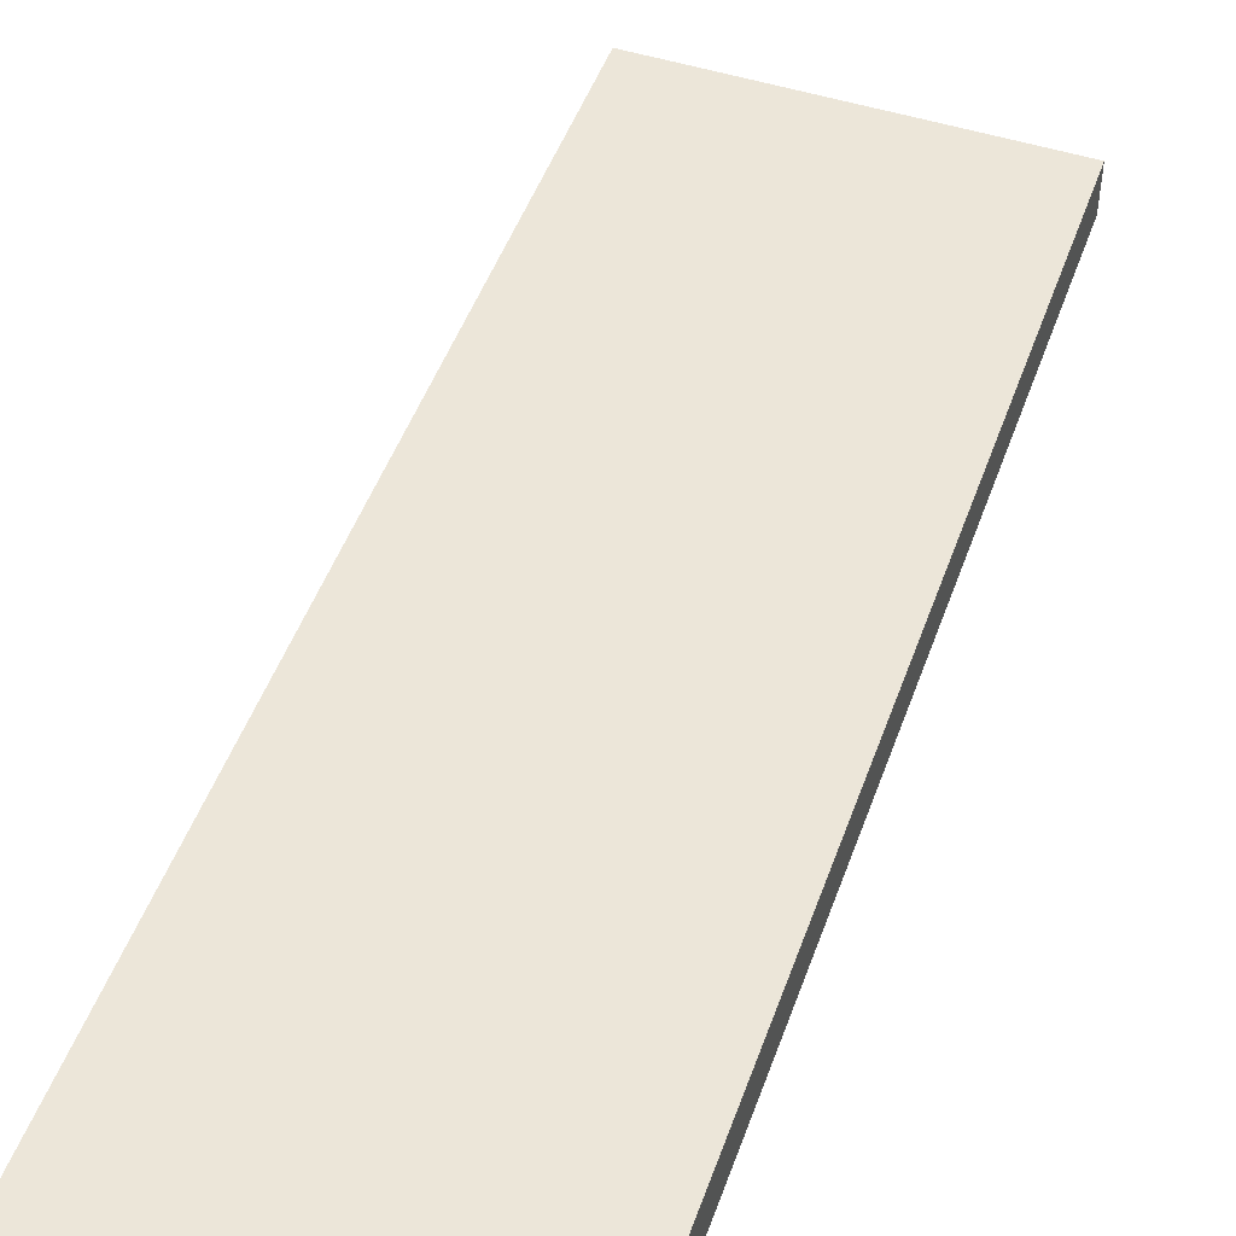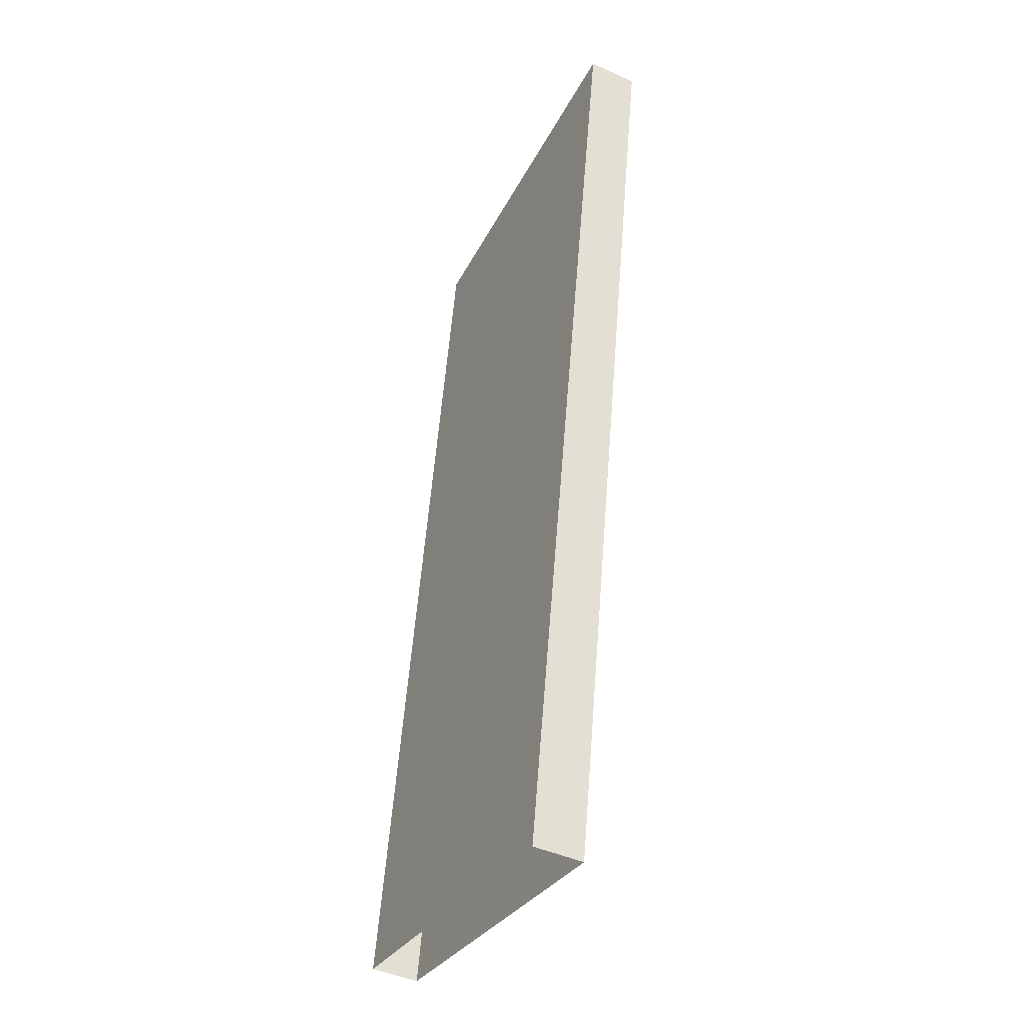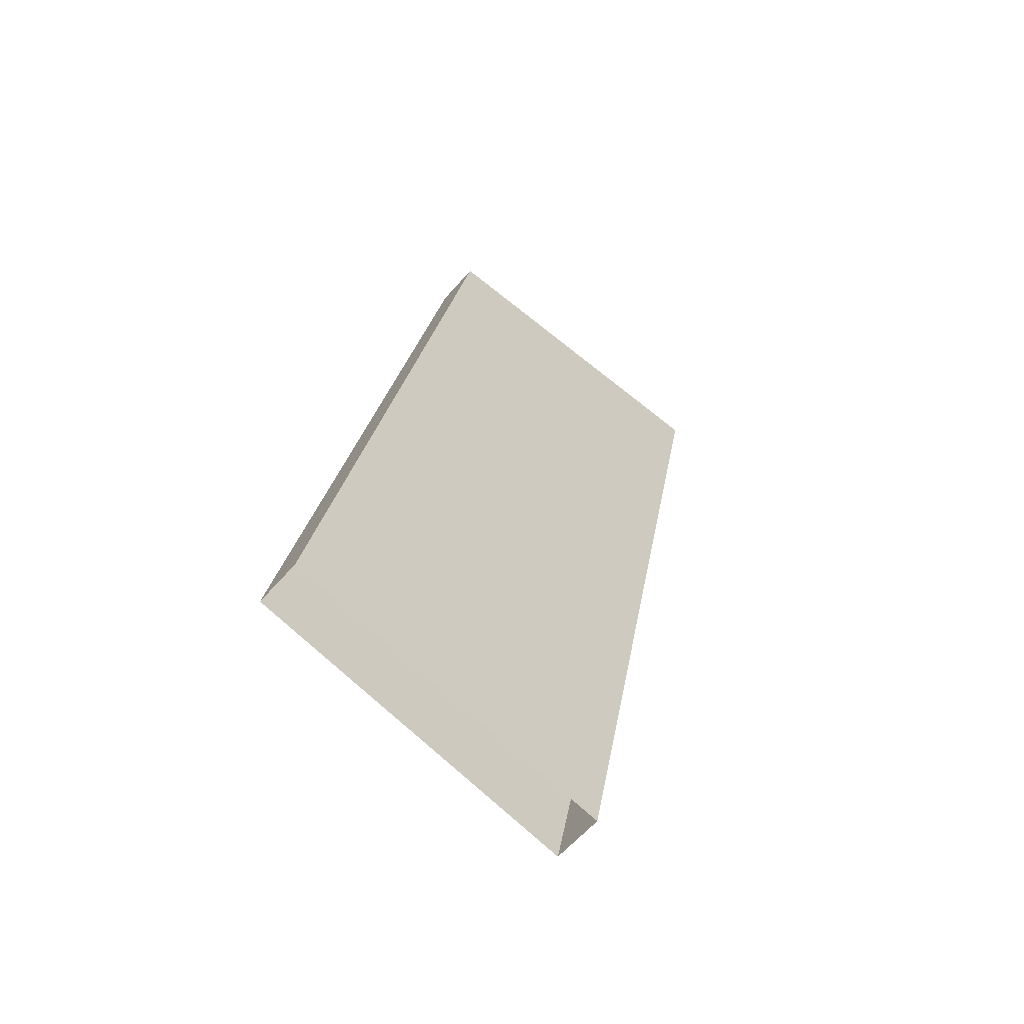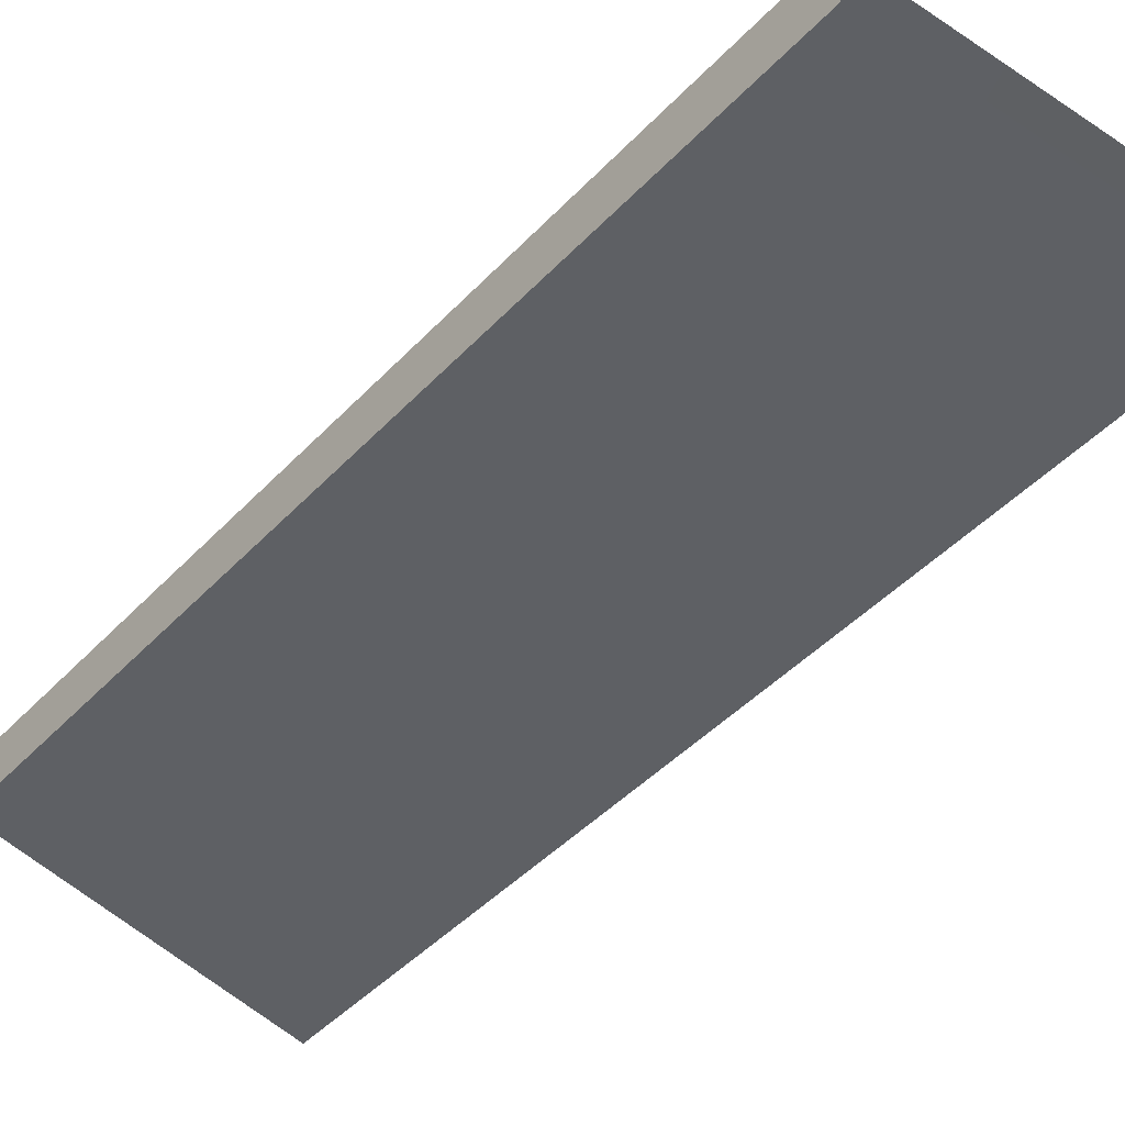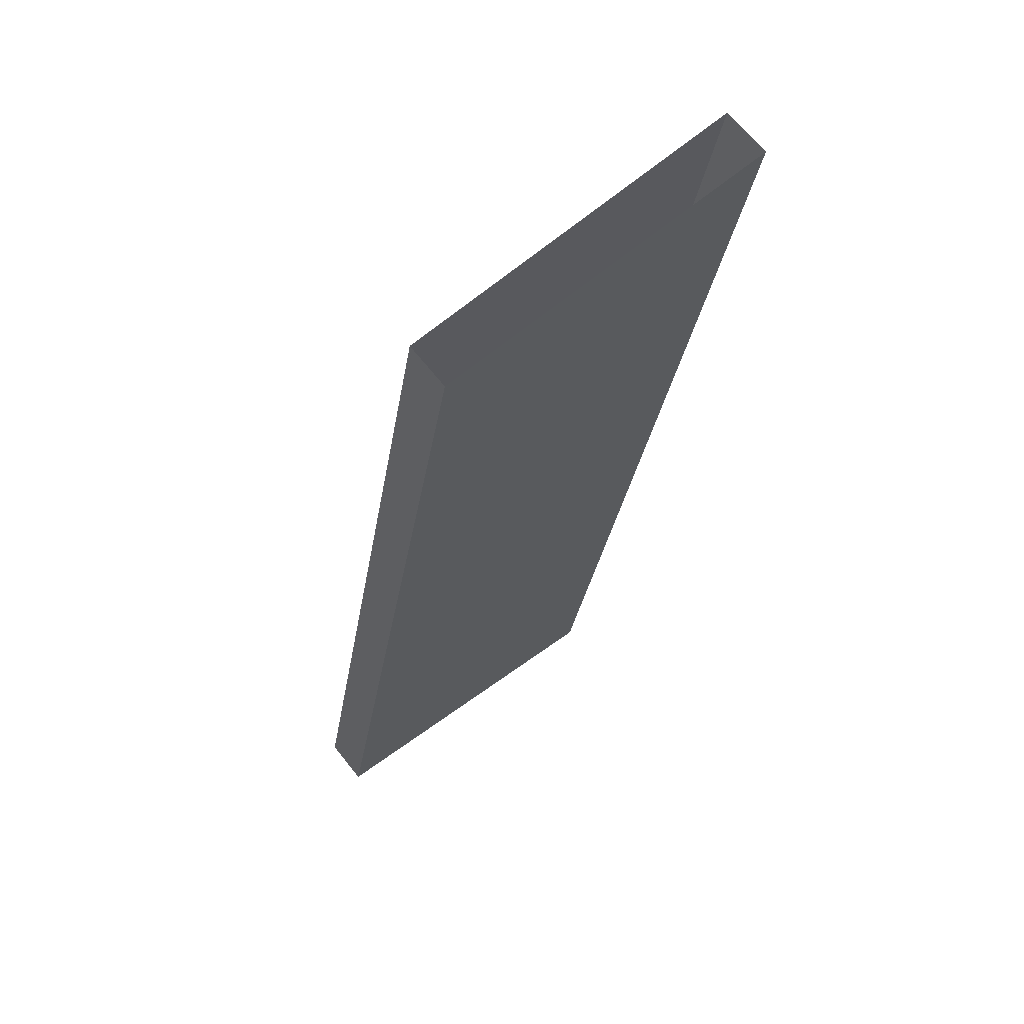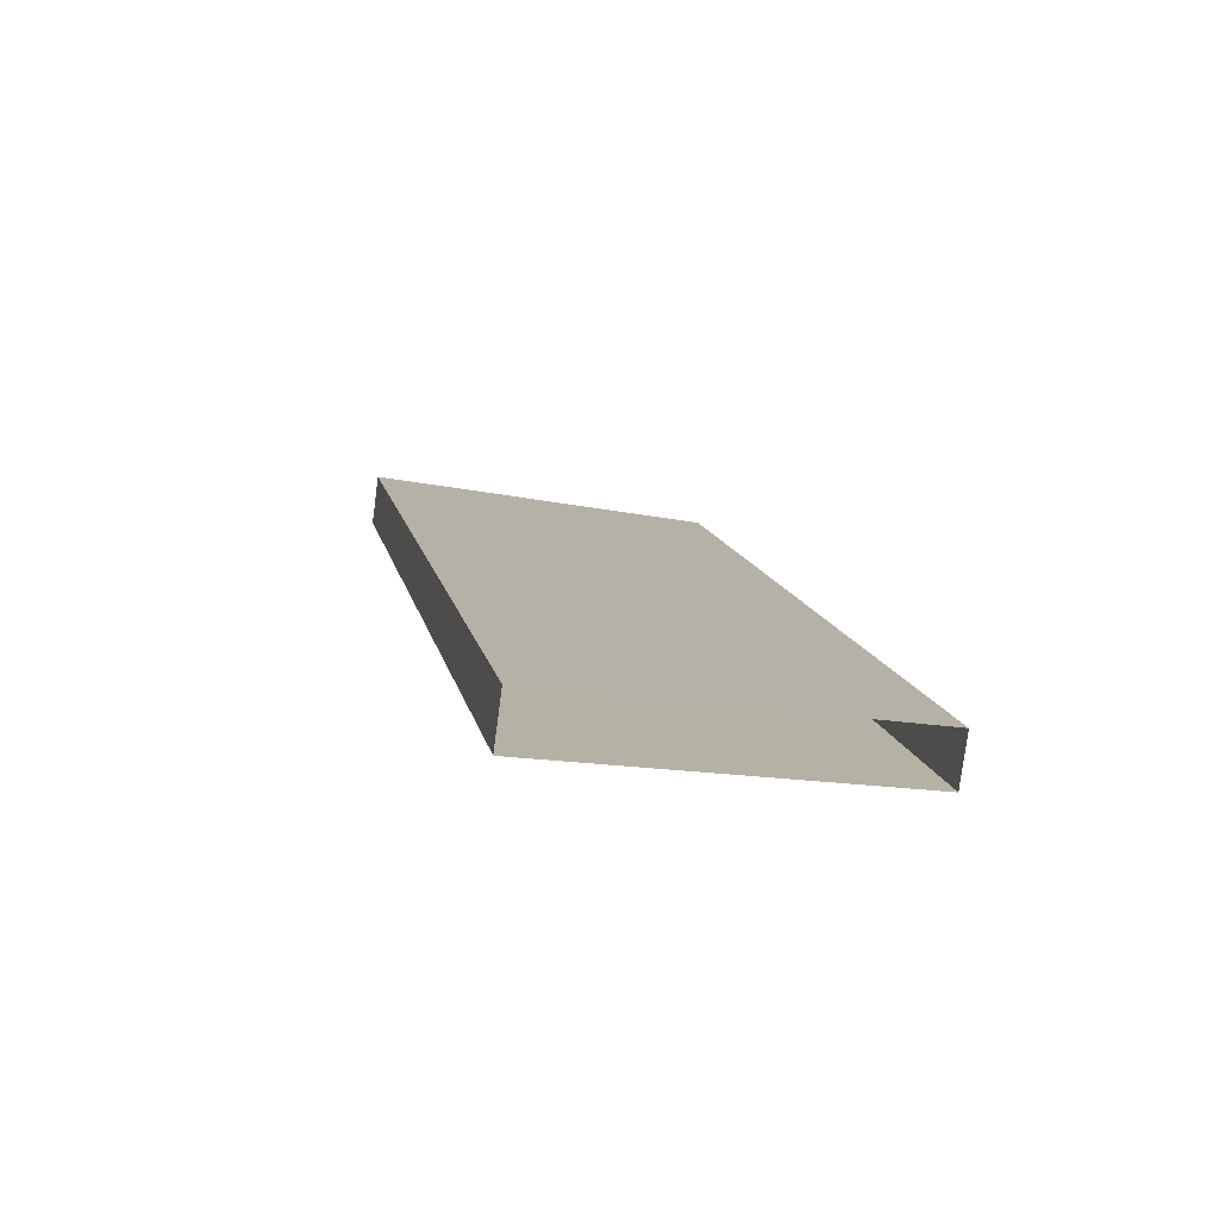
<metadata>
{"format":"obj","ext":"obj","renderer":"f3d","projection":"perspective","resolution":1024,"background":"white","views":[{"elev":49.2,"azim":8.8,"up":"+Y"},{"elev":-44.6,"azim":-117.7,"up":"+Z"},{"elev":-61.0,"azim":139.1,"up":"+Z"},{"elev":-43.1,"azim":131.0,"up":"+Y"},{"elev":67.5,"azim":141.5,"up":"+Z"},{"elev":-79.2,"azim":-7.5,"up":"+Z"}]}
</metadata>
<code>
o Lower City Drive 7
g Lower City Drive 7
v 35.43 6.425 -205.7
v 52.78 6.545 -206.5
v 44.24 6.006 -253.5
v 60.81 6.125 -250.4
v 35.43 8.948 -205.7
v 44.24 8.529 -253.5
v 52.78 8.919 -206.5
v 60.81 8.5 -250.4
g Lower City Drive 7
f 3 4 2 1
f 6 3 1 5
f 4 8 7 2
f 8 6 5 7

</code>
